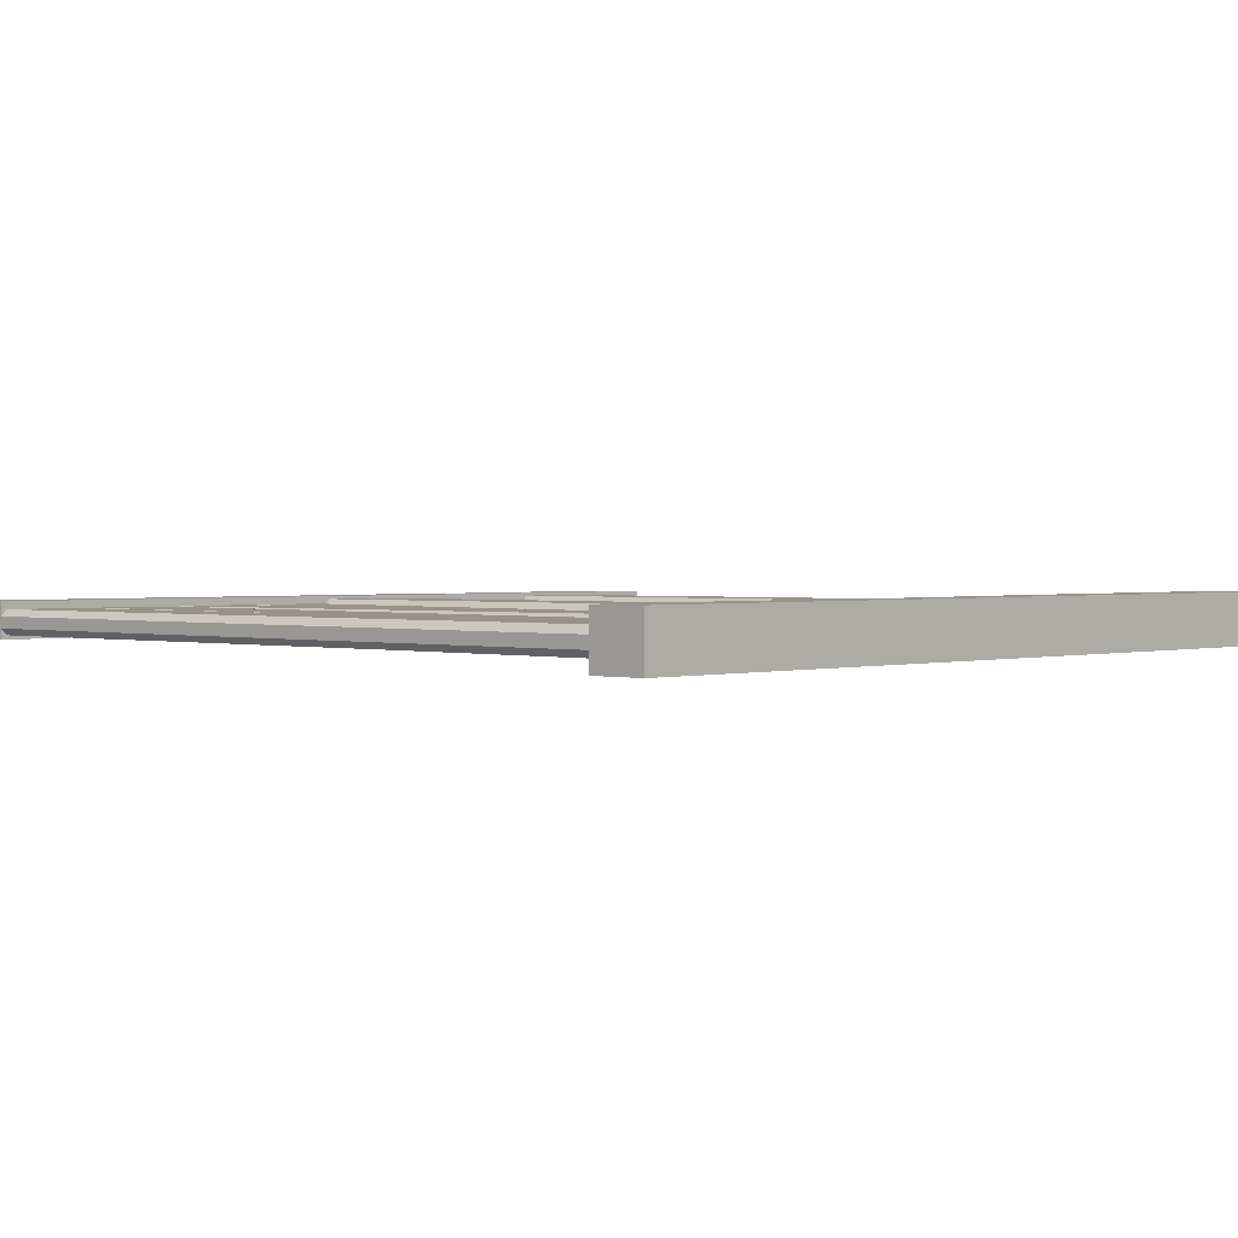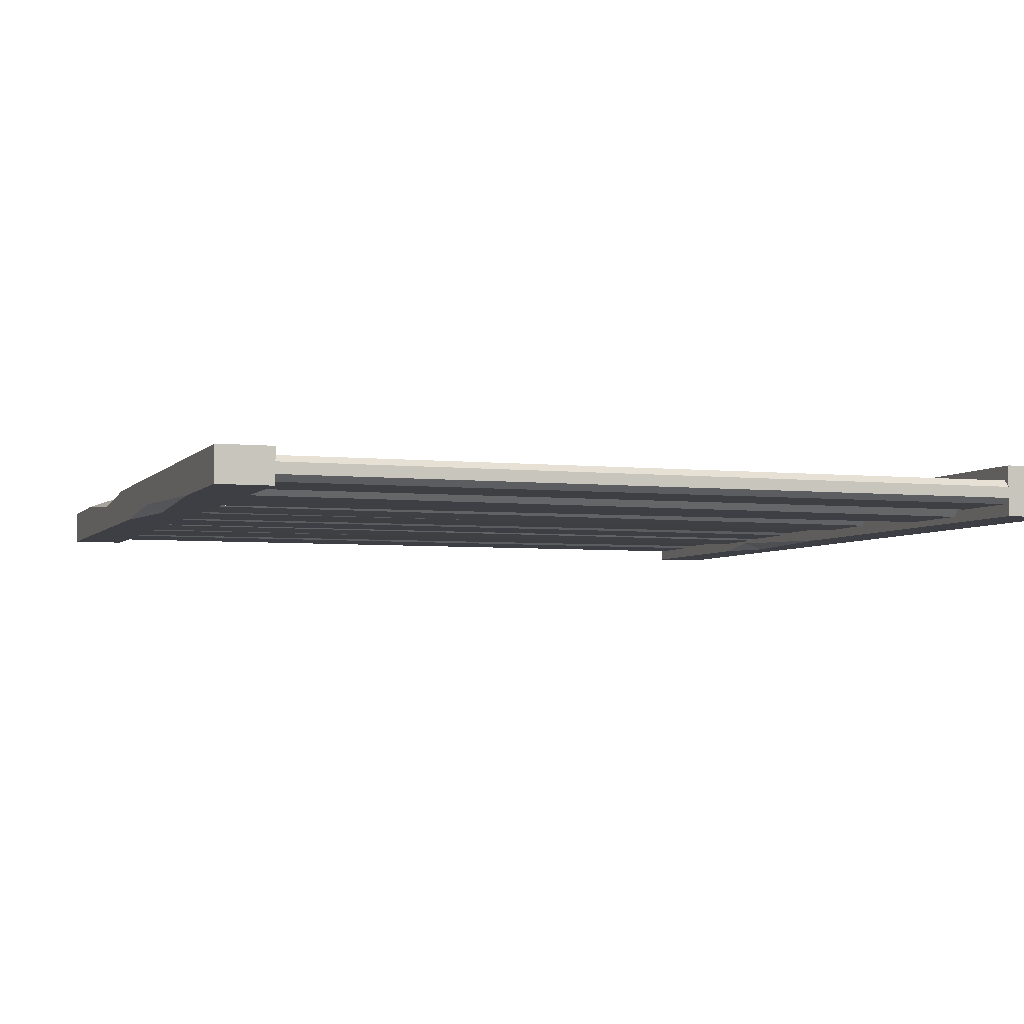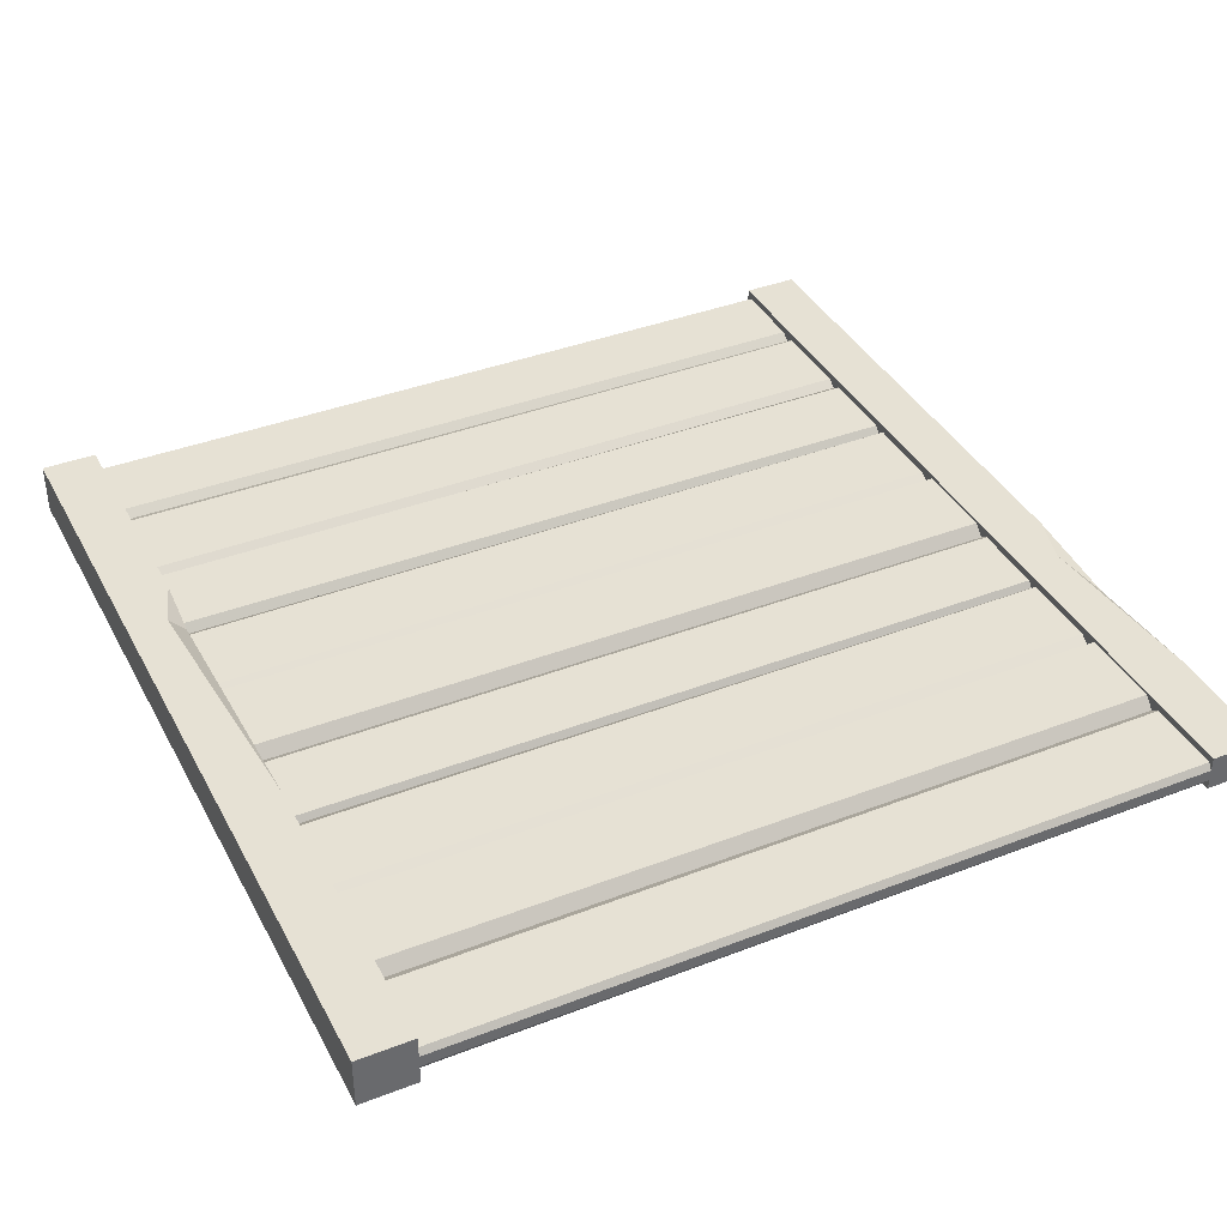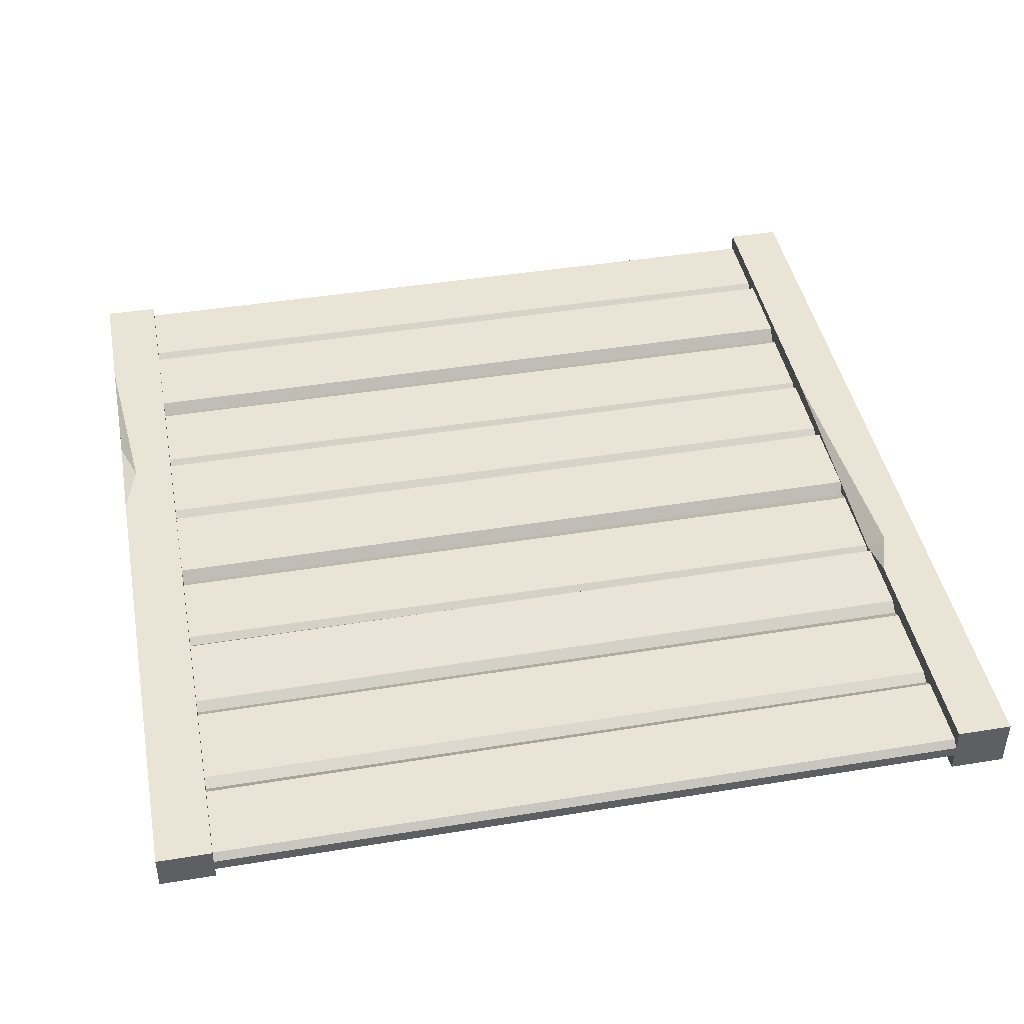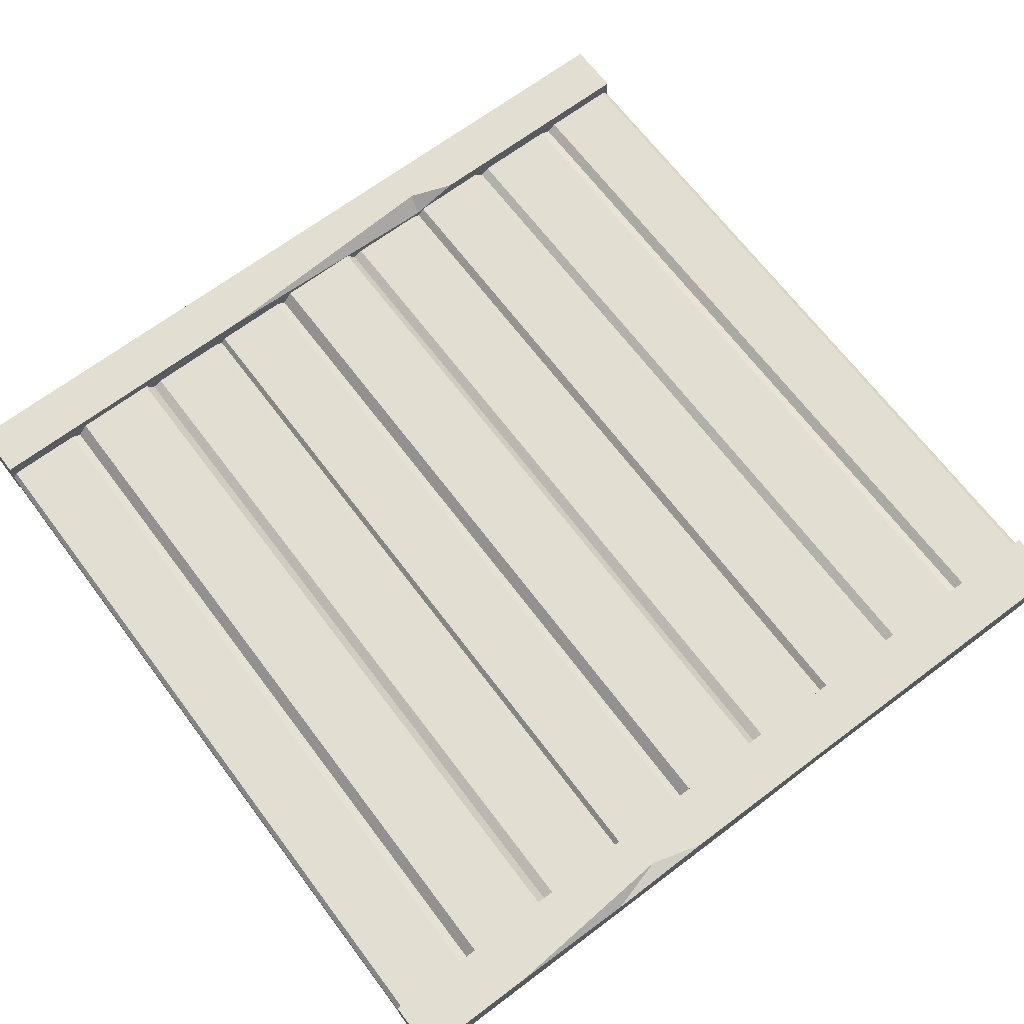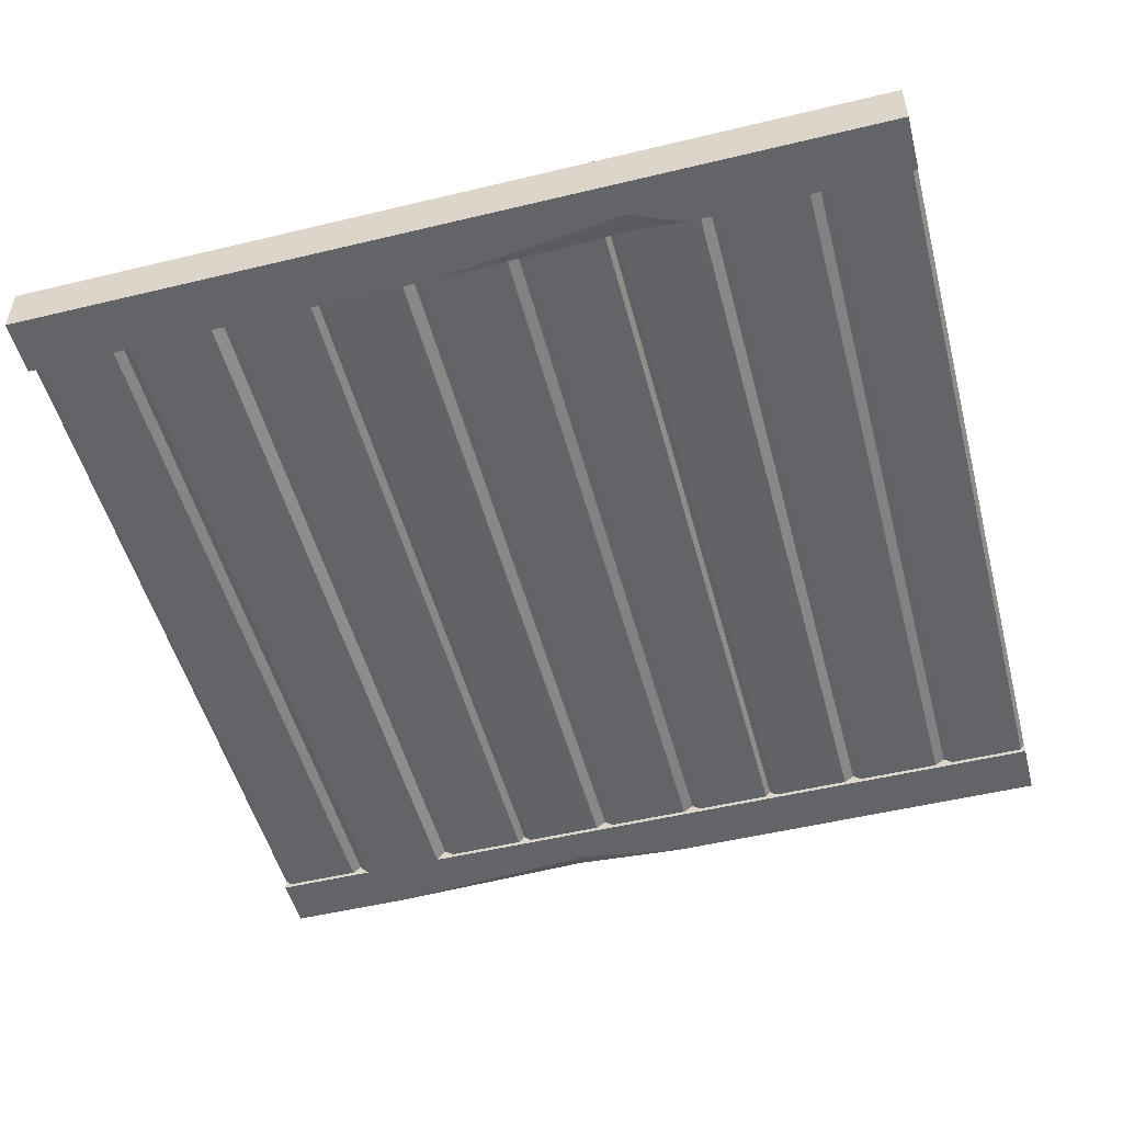
<metadata>
{"format":"obj","ext":"obj","renderer":"f3d","projection":"perspective","resolution":1024,"background":"white","views":[{"elev":1.5,"azim":133.3,"up":"+Y"},{"elev":-4.4,"azim":70.3,"up":"+Y"},{"elev":39.1,"azim":-115.8,"up":"+Y"},{"elev":43.6,"azim":79.1,"up":"+Y"},{"elev":67.7,"azim":-37.0,"up":"+Y"},{"elev":-51.2,"azim":-165.3,"up":"+Y"}]}
</metadata>
<code>
v 250 1.139 15.44
v 166.3 1.139 15.44
v 250 -2.112 15.44
v 166.3 -2.112 15.44
v 250 -2.112 234.6
v 166.3 -2.112 234.6
v 250 1.139 234.6
v 166.3 1.139 234.6
v 226.1 2.981 234.6
v 226.1 -3.953 234.6
v 226.1 -3.762 15.44
v 193.9 1.139 15.44
v 193.9 -2.112 15.44
v 193.9 -2.112 234.6
v 193.9 1.139 234.6
v 223.5 1.139 15.44
v 223.5 1.139 234.6
v 223.5 -2.112 234.6
v 223.5 -2.112 15.44
v 191.1 3.659 15.44
v 191.1 -3.953 234.6
v 191.1 2.98 234.6
v 196.5 2.657 15.44
v 196.5 -5.579 15.44
v 196.5 -5.255 234.6
v 196.5 2.981 234.6
v 220.6 2.657 15.44
v 220.6 2.981 234.6
v 220.6 -5.255 234.6
v 220.6 -5.579 15.44
v 248.1 3.172 15.44
v 248.1 2.981 234.6
v 248.1 -3.953 234.6
v 168.3 -3.275 15.44
v 168.3 -3.953 234.6
v 168.3 2.981 234.6
v 248.1 -3.782 15.44
v 168.3 3.591 15.44
v 191.1 -3.333 15.44
v 226.1 3.162 15.44
v 83.14 -2.112 15.44
v 83.14 1.139 15.44
v 83.14 1.139 234.6
v 83.14 -2.112 234.6
v 106.5 -3.953 234.6
v 106.5 2.98 234.6
v 106.5 2.789 15.44
v 138.7 -2.112 15.44
v 138.7 1.139 15.44
v 138.7 1.139 234.6
v 138.7 -2.112 234.6
v 109 -2.112 15.44
v 109 -2.112 234.6
v 109 1.139 234.6
v 109 1.139 15.44
v 141.5 -4.632 15.44
v 141.5 2.98 234.6
v 141.5 -3.953 234.6
v 136.1 -3.63 15.44
v 136.1 4.606 15.44
v 136.1 4.282 234.6
v 136.1 -3.953 234.6
v 112 -3.63 15.44
v 112 -3.953 234.6
v 112 4.282 234.6
v 112 4.606 15.44
v 84.44 -4.145 15.44
v 84.44 -3.953 234.6
v 84.44 2.981 234.6
v 164.3 2.302 15.44
v 164.3 2.981 234.6
v 164.3 -3.953 234.6
v 84.44 2.809 15.44
v 164.3 -4.564 15.44
v 141.5 2.36 15.44
v 106.5 -4.135 15.44
v 0 -2.112 15.44
v 0 1.139 15.44
v 0 1.139 234.6
v 0 -2.112 234.6
v 23.33 -3.953 234.6
v 23.33 2.98 234.6
v 23.33 2.789 15.44
v 55.54 -2.112 15.44
v 55.54 1.139 15.44
v 55.54 1.139 234.6
v 55.54 -2.112 234.6
v 25.89 -2.112 15.44
v 25.89 -2.112 234.6
v 25.89 1.139 234.6
v 25.89 1.139 15.44
v 58.38 -4.632 15.44
v 58.38 2.98 234.6
v 58.38 -3.953 234.6
v 52.97 -3.63 15.44
v 52.97 4.606 15.44
v 52.97 4.282 234.6
v 52.97 -3.953 234.6
v 28.81 -3.63 15.44
v 28.81 -3.953 234.6
v 28.81 4.282 234.6
v 28.81 4.606 15.44
v 1.293 -4.145 15.44
v 1.293 -3.953 234.6
v 1.293 2.981 234.6
v 81.17 2.302 15.44
v 81.17 2.981 234.6
v 81.17 -3.953 234.6
v 1.293 2.809 15.44
v 81.17 -4.564 15.44
v 58.38 2.36 15.44
v 23.33 -4.135 15.44
v 250 -5.133 234.2
v 250 -5.133 250
v 0 -5.133 234.2
v 0 -5.133 250
v 0 5.133 234.2
v 0 5.133 250
v 250 5.133 234.2
v 250 5.133 250
v 0 -7.426 15.85
v 0 -7.426 0
v 250 -7.426 15.85
v 250 -7.426 0
v 250 7.426 15.85
v 250 7.426 0
v 0 7.426 15.85
v 0 7.426 0
v 214.2 -5.133 250
v 117.4 -5.133 250
v 151.4 -2.953 250
v 148.5 -5.133 245.3
v 61.71 -7.426 15.85
v 131.6 -7.426 15.85
v 76.35 -5.344 15.85
v 77.03 -7.426 9.48
v 35.22 5.133 250
v 103.3 5.133 250
v 72.26 2.405 250
v 88.29 5.133 245.7
v 180.3 7.426 15.85
v 89.84 7.426 15.85
v 166 3.058 15.85
v 166.9 7.426 11.23
f 30 29 25 24
f 7 5 3 1
f 31 40 9 32
f 33 10 11 37
f 14 21 39 13
f 12 20 22 15
f 16 17 9 40
f 10 18 19 11
f 21 35 34 39
f 20 38 36 22
f 25 14 13 24
f 23 12 15 26
f 16 27 28 17
f 18 29 30 19
f 7 1 31 32
f 3 5 33 37
f 35 6 4 34
f 2 8 36 38
f 27 23 26 28
f 66 65 61 60
f 67 76 45 68
f 69 46 47 73
f 50 57 75 49
f 48 56 58 51
f 52 53 45 76
f 46 54 55 47
f 57 71 70 75
f 56 74 72 58
f 61 50 49 60
f 59 48 51 62
f 52 63 64 53
f 54 65 66 55
f 44 41 67 68
f 42 43 69 73
f 71 8 2 70
f 4 6 72 74
f 63 59 62 64
f 102 101 97 96
f 80 79 78 77
f 103 112 81 104
f 105 82 83 109
f 86 93 111 85
f 84 92 94 87
f 88 89 81 112
f 82 90 91 83
f 93 107 106 111
f 92 110 108 94
f 97 86 85 96
f 95 84 87 98
f 88 99 100 89
f 90 101 102 91
f 80 77 103 104
f 78 79 105 109
f 107 43 42 106
f 41 44 108 110
f 99 95 98 100
f 113 132 115
f 115 116 118 117
f 119 140 138 120
f 119 120 114 113
f 116 139 137 118
f 119 113 115 117
f 121 122 136 133
f 123 124 126 125
f 144 126 128
f 127 128 122 121
f 122 128 126 124
f 143 135 134 123
f 129 131 132
f 132 131 130
f 134 135 136
f 136 135 133
f 139 140 137
f 138 140 139
f 142 143 144
f 144 143 141
f 136 124 123 134
f 136 122 124
f 113 114 129 132
f 115 132 130 116
f 143 123 125 141
f 127 121 133 135
f 127 135 143 142
f 131 120 138 139
f 131 139 116 130
f 114 120 131 129
f 144 128 127 142
f 125 126 144 141
f 117 118 137 140
f 117 140 119

</code>
